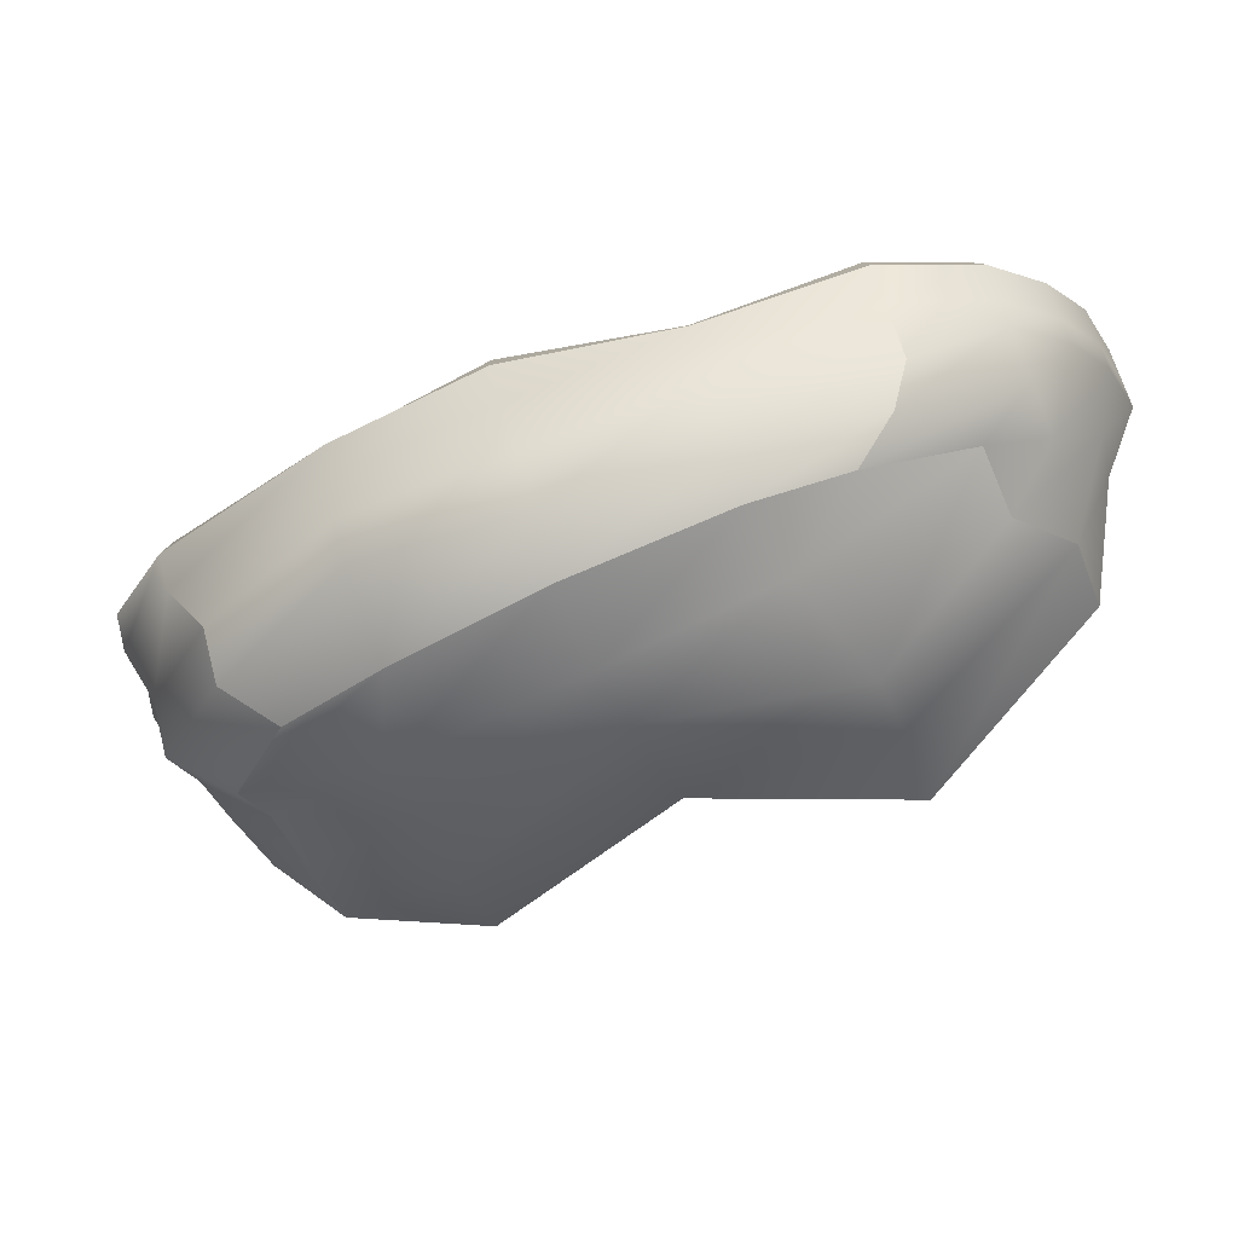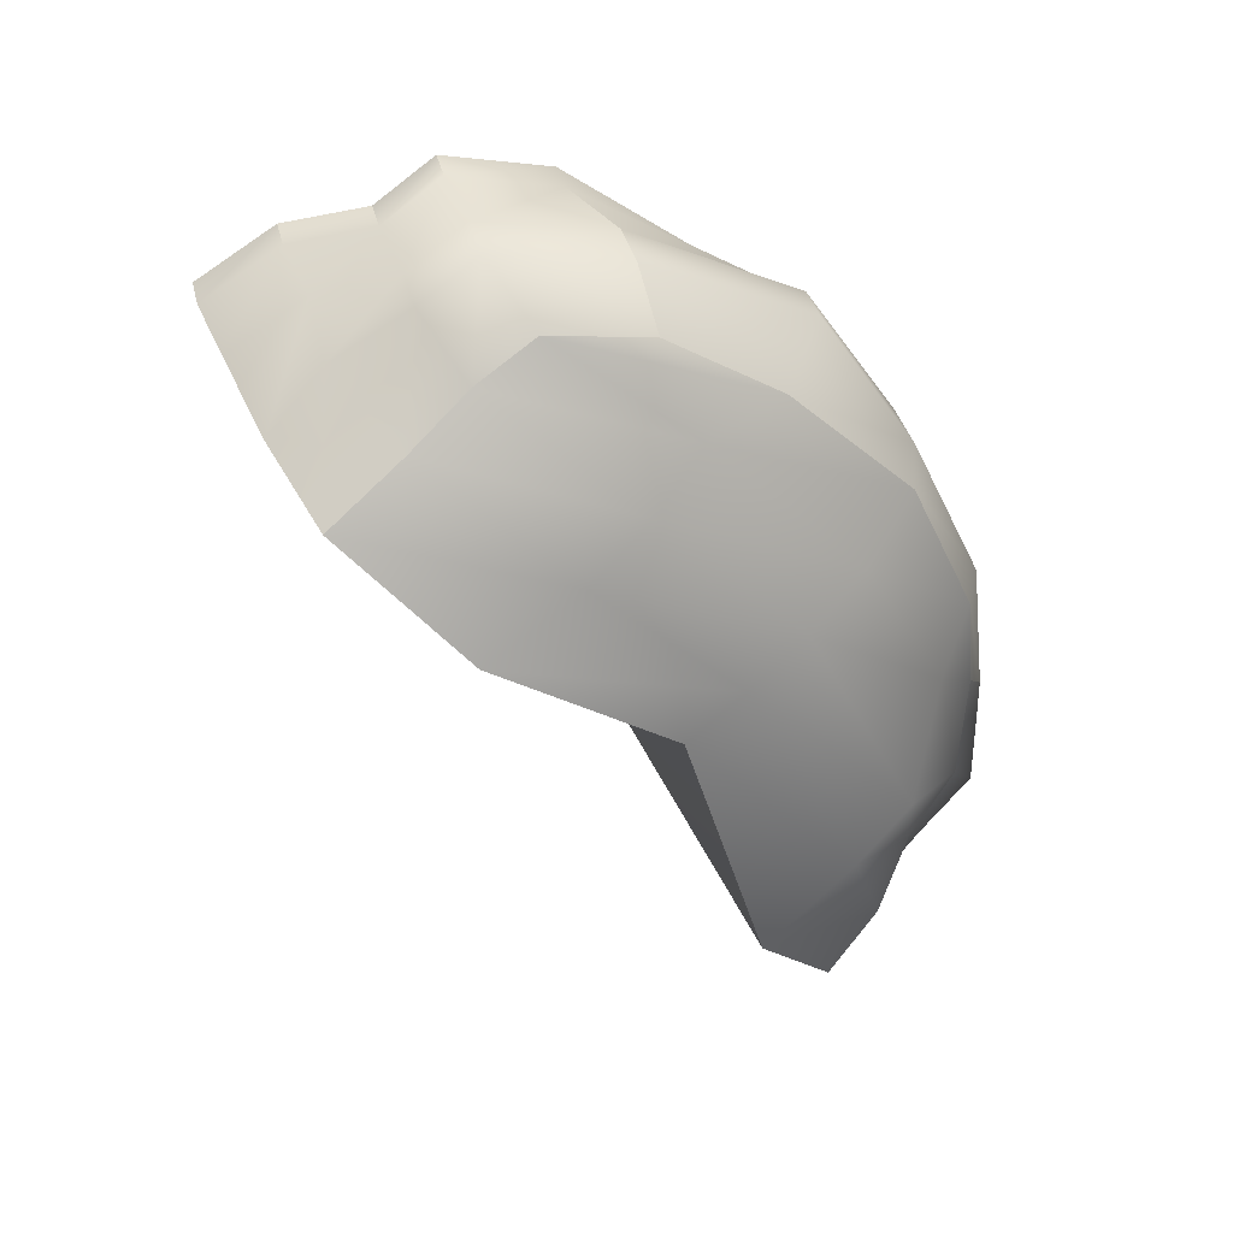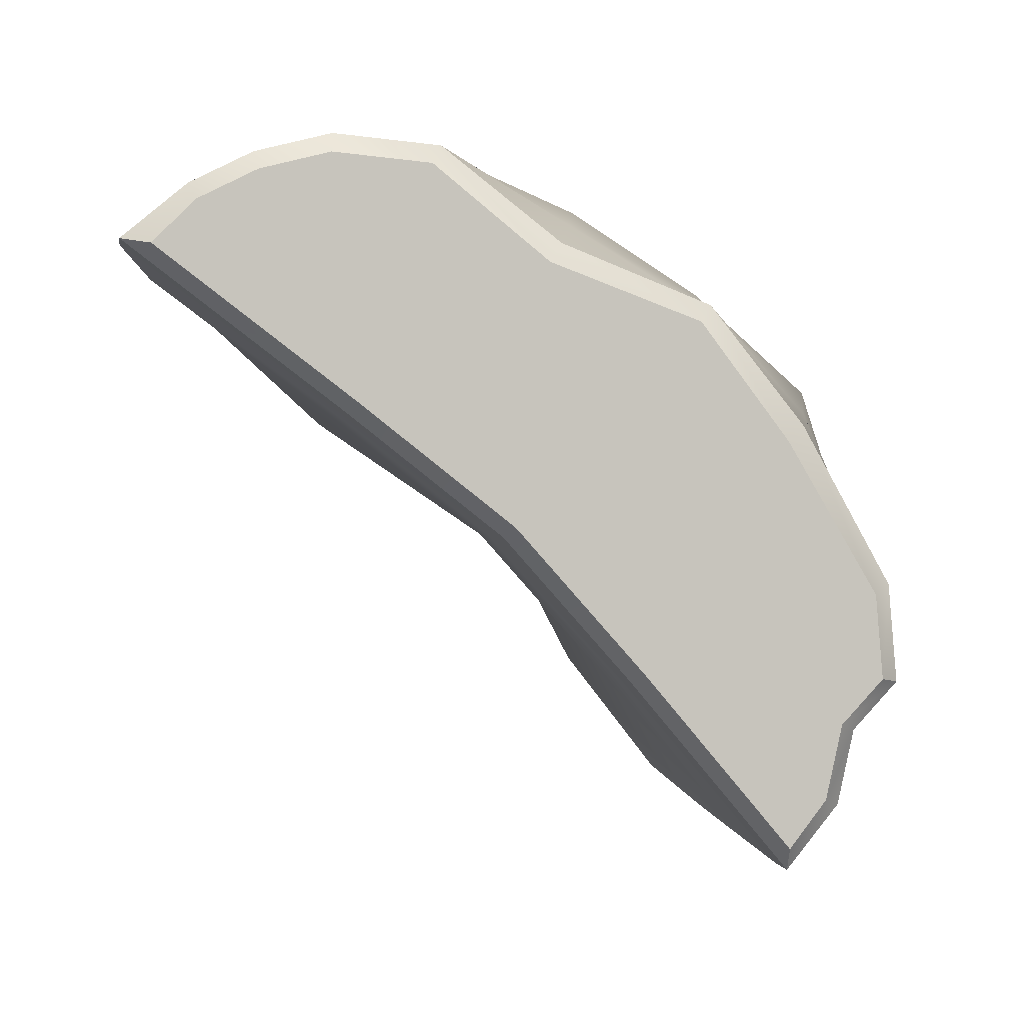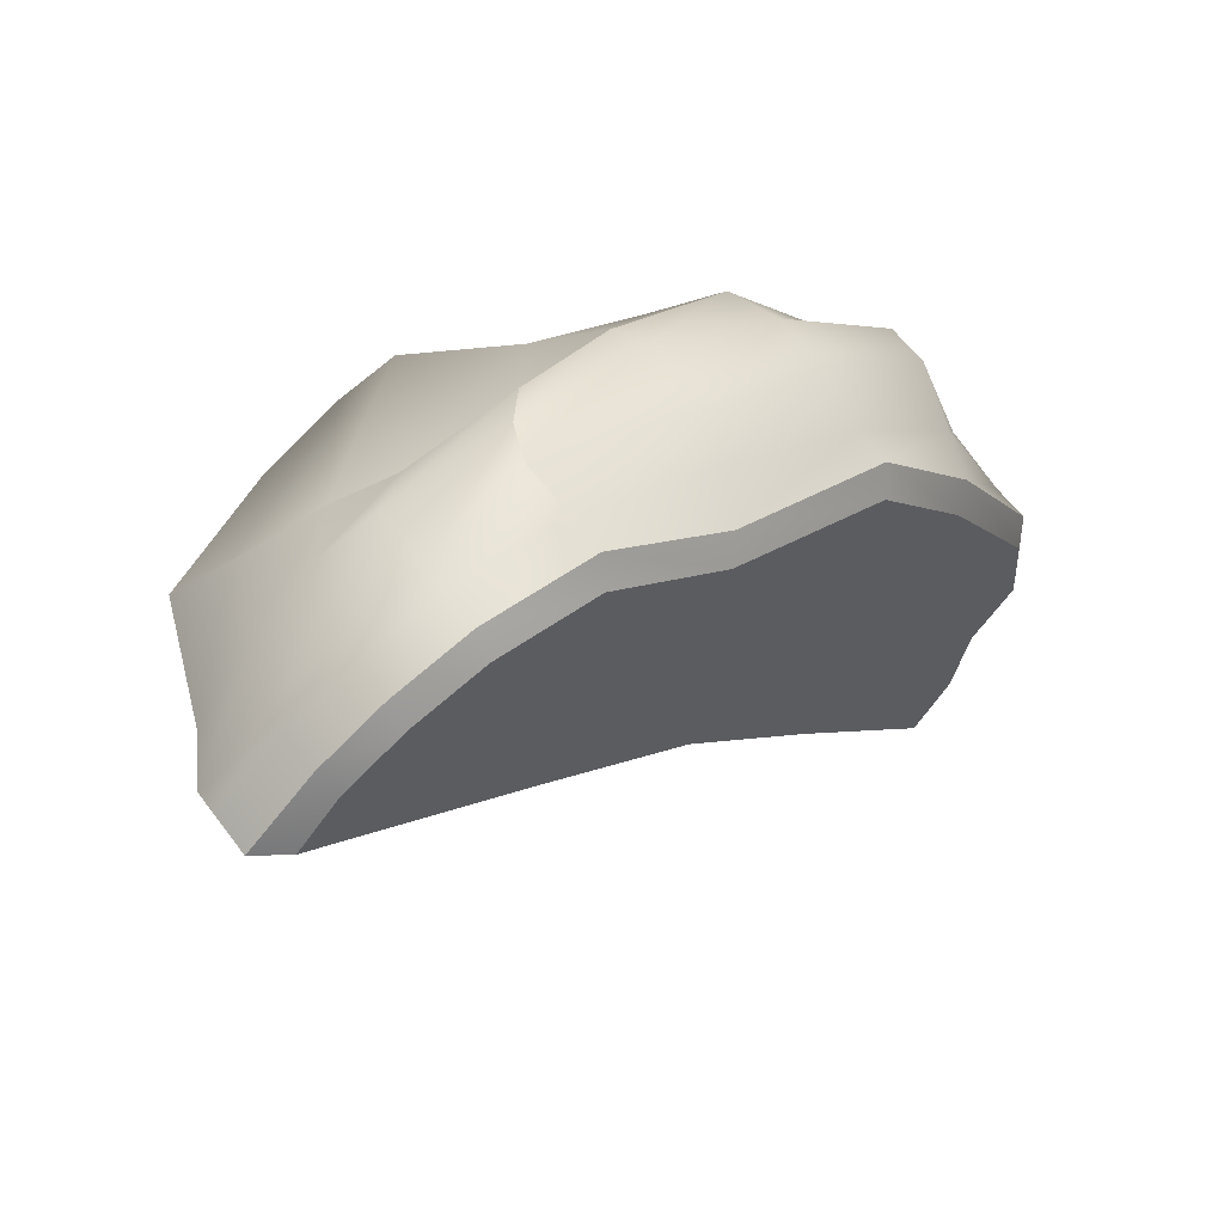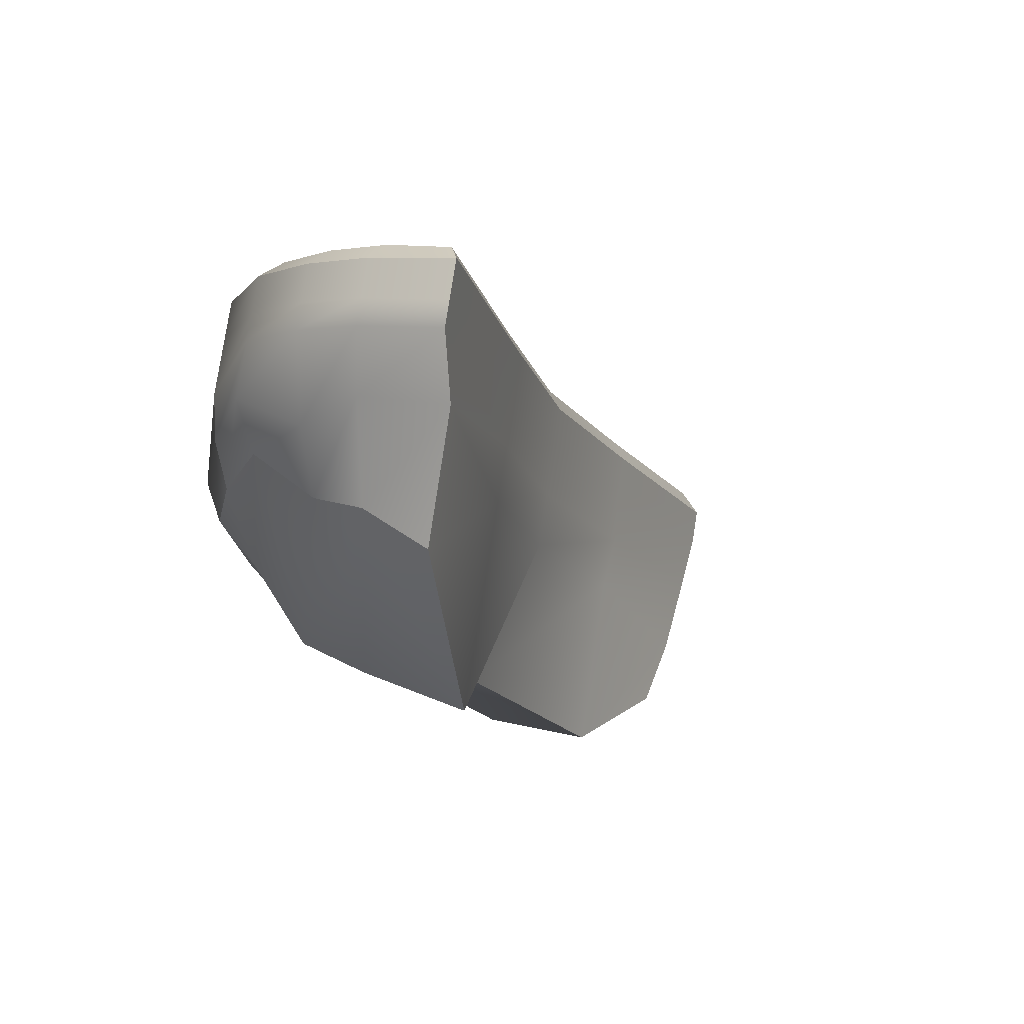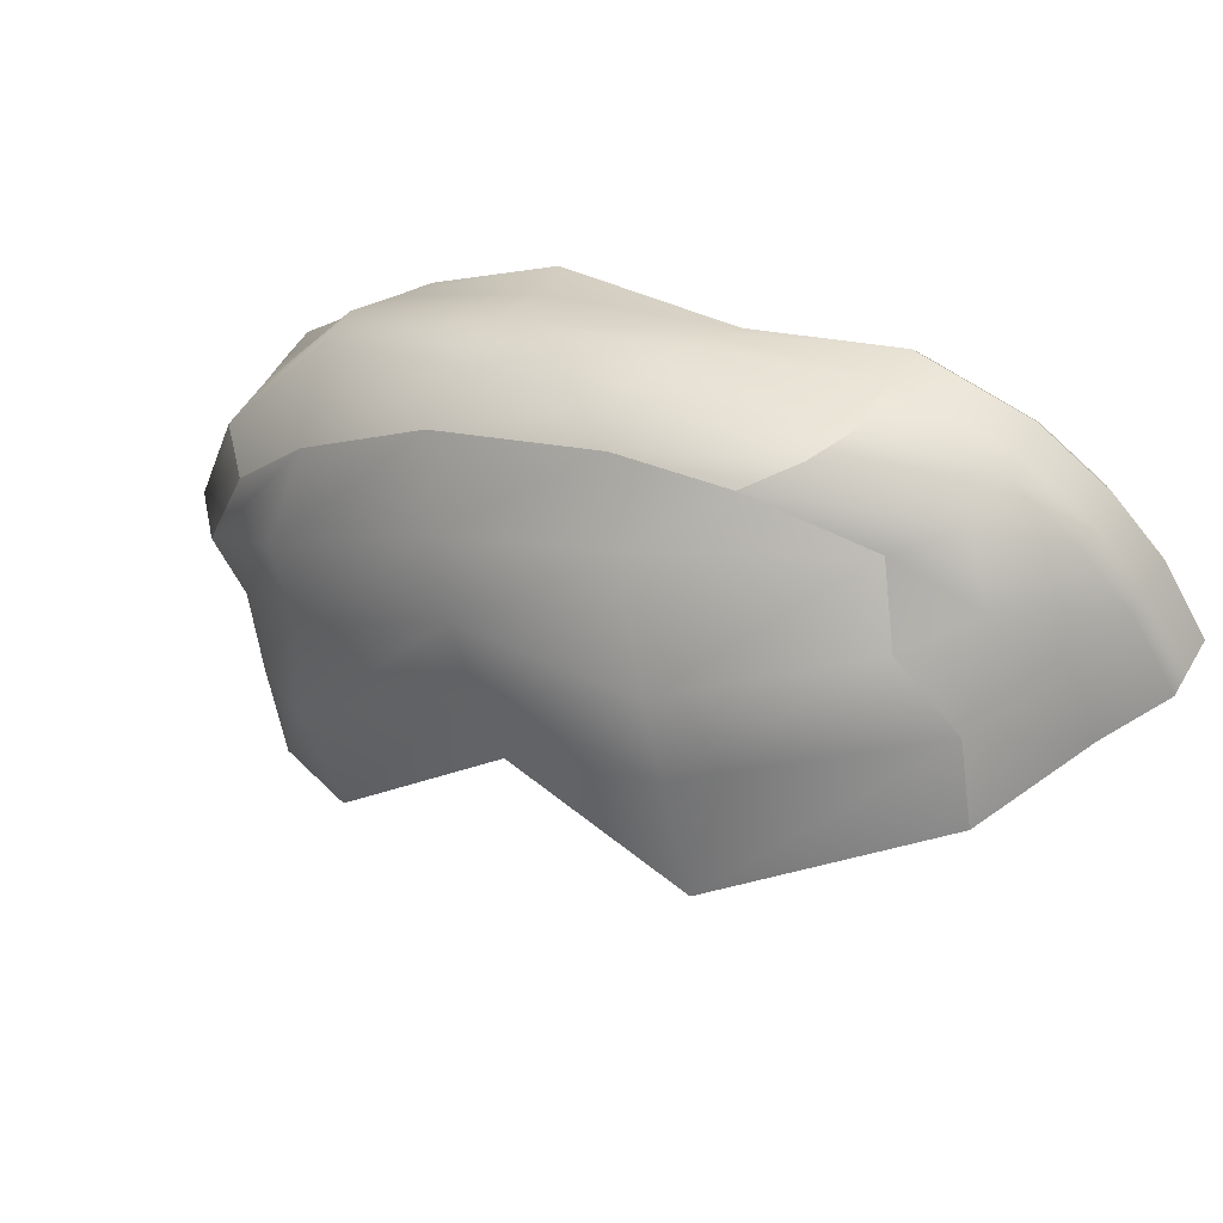
<metadata>
{"format":"obj","ext":"obj","renderer":"f3d","projection":"perspective","resolution":1024,"background":"white","views":[{"elev":-18.1,"azim":-17.9,"up":"+Y"},{"elev":-65.0,"azim":-87.4,"up":"+Y"},{"elev":76.6,"azim":-172.5,"up":"+Y"},{"elev":46.1,"azim":154.0,"up":"+Z"},{"elev":3.5,"azim":74.2,"up":"+Y"},{"elev":66.8,"azim":42.4,"up":"+Z"}]}
</metadata>
<code>
g default
v -10.21 5.804 3.381
v -10.73 5.157 3.117
v -11.52 5.158 2.881
v -11.99 4.818 2.261
v -12.42 4.91 1.809
v -10.11 6.302 3.325
v -10.89 5.924 2.943
v -11.55 5.703 2.584
v -12.13 5.474 2.112
v -12.65 5.121 1.629
v -10.02 6.559 3.367
v -10.94 6.133 2.896
v -11.59 5.912 2.536
v -12.23 5.664 2.028
v -12.83 5.41 1.478
v -10.04 6.655 3.345
v -10.98 6.342 2.849
v -11.64 6.122 2.489
v -12.22 5.892 2.017
v -12.94 5.594 1.386
v -11.25 6.584 3.152
v -11.93 6.367 2.829
v -12.6 6.091 2.24
v -11.4 6.601 3.369
v -12.08 6.383 3.046
v -12.71 6.124 2.487
v -11.53 6.593 3.455
v -12.23 6.4 3.264
v -12.78 6.168 2.755
v -11.2 6.541 3.931
v -11.77 6.379 3.748
v -12.34 6.208 3.529
v -12.82 6.031 3.192
v -13.22 5.806 2.572
v -11.16 6.332 3.978
v -11.77 6.242 3.856
v -12.33 6.009 3.647
v -12.82 5.834 3.339
v -13.12 5.637 2.747
v -11.2 6.156 3.971
v -11.73 5.968 3.928
v -12.28 5.799 3.695
v -12.79 5.678 3.374
v -13.07 5.428 2.794
v -11.3 5.967 3.912
v -11.68 5.818 3.888
v -12.21 5.58 3.671
v -12.63 5.397 3.253
v -12.87 5.293 2.855
v -10.86 6.115 3.879
v -11.48 5.644 3.773
v -12.02 5.38 3.495
v -12.57 5.148 2.986
v -12.94 5.158 2.49
v -10.68 5.961 3.692
v -11.14 5.377 3.646
v -11.84 5.267 3.299
v -12.37 5.046 2.812
v -12.79 5.141 2.272
v -10.38 5.94 3.576
v -10.97 5.281 3.447
v -11.68 5.202 3.092
v -12.21 4.877 2.605
v -12.62 5.028 2.07
v -13.16 5.303 2.325
v -13 5.287 2.107
v -12.85 5.237 1.818
v -13.2 5.513 2.278
v -13.05 5.496 2.06
v -13.01 5.438 1.766
v -13.3 5.702 2.194
v -13.15 5.685 1.976
v -13.12 5.623 1.674
v -10.72 6.317 3.962
v -10.55 6.224 3.762
v -10.28 6.33 3.613
v -10.76 6.527 3.915
v -10.48 6.558 3.787
v -10.25 6.569 3.621
v -10.78 6.622 3.893
v -10.5 6.653 3.765
v -10.27 6.664 3.599
v -10.07 6.793 3.313
v -10.2 6.838 3.296
v -11.01 6.481 2.817
v -11.05 6.557 2.85
v -11.67 6.26 2.458
v -11.71 6.334 2.486
v -12.25 6.031 1.986
v -12.3 6.102 2.008
v -12.97 5.829 1.429
v -12.97 5.733 1.354
v -11.21 6.738 3.799
v -11.23 6.68 3.899
v -11.71 6.567 3.516
v -11.75 6.517 3.619
v -12.34 6.409 3.402
v -12.37 6.347 3.497
v -12.75 6.232 3.007
v -12.81 6.179 3.098
v -13.19 6.019 2.473
v -13.24 5.945 2.54
v -10.35 6.852 3.49
v -10.3 6.803 3.568
v -13.09 5.851 1.642
v -13.15 5.762 1.642
v -10.56 6.841 3.646
v -10.52 6.792 3.734
v -13.12 5.914 1.945
v -13.18 5.824 1.945
v -10.83 6.812 3.764
v -10.81 6.761 3.862
v -13.26 5.93 2.149
v -13.33 5.841 2.163
g pCube21
f 1 2 7 6
f 2 3 8 7
f 3 4 9 8
f 4 5 10 9
f 6 7 12 11
f 7 8 13 12
f 8 9 14 13
f 9 10 15 14
f 11 12 17 16
f 12 13 18 17
f 13 14 19 18
f 14 15 20 19
f 21 22 25 24
f 22 23 26 25
f 24 25 28 27
f 25 26 29 28
f 30 31 36 35
f 31 32 37 36
f 32 33 38 37
f 33 34 39 38
f 35 36 41 40
f 36 37 42 41
f 37 38 43 42
f 38 39 44 43
f 40 41 46 45
f 41 42 47 46
f 42 43 48 47
f 43 44 49 48
f 45 46 51 50
f 46 47 52 51
f 47 48 53 52
f 48 49 54 53
f 50 51 56 55
f 51 52 57 56
f 52 53 58 57
f 53 54 59 58
f 55 56 61 60
f 56 57 62 61
f 57 58 63 62
f 58 59 64 63
f 60 61 2 1
f 61 62 3 2
f 62 63 4 3
f 63 64 5 4
f 54 49 44 65
f 59 54 65 66
f 64 59 66 67
f 5 64 67 10
f 65 44 39 68
f 66 65 68 69
f 67 66 69 70
f 10 67 70 15
f 68 39 34 71
f 69 68 71 72
f 70 69 72 73
f 15 70 73 20
f 45 50 74 40
f 50 55 75 74
f 55 60 76 75
f 60 1 6 76
f 40 74 77 35
f 74 75 78 77
f 75 76 79 78
f 76 6 11 79
f 35 77 80 30
f 77 78 81 80
f 78 79 82 81
f 79 11 16 82
f 83 84 103 104
f 84 83 85 86
f 86 85 87 88
f 88 87 89 90
f 90 89 92 91
f 91 92 106 105
f 93 94 112 111
f 94 93 95 96
f 96 95 97 98
f 98 97 99 100
f 100 99 101 102
f 102 101 113 114
f 104 103 107 108
f 105 106 110 109
f 108 107 111 112
f 109 110 114 113
f 16 17 85 83
f 17 18 87 85
f 18 19 89 87
f 19 20 92 89
f 84 86 21 103
f 86 88 22 21
f 88 90 23 22
f 90 91 105 23
f 103 21 24 107
f 23 105 109 26
f 107 24 27 111
f 26 109 113 29
f 111 27 95 93
f 27 28 97 95
f 28 29 99 97
f 29 113 101 99
f 94 96 31 30
f 96 98 32 31
f 98 100 33 32
f 100 102 34 33
f 71 34 102 114
f 72 71 114 110
f 73 72 110 106
f 20 73 106 92
f 30 80 112 94
f 80 81 108 112
f 81 82 104 108
f 82 16 83 104

</code>
